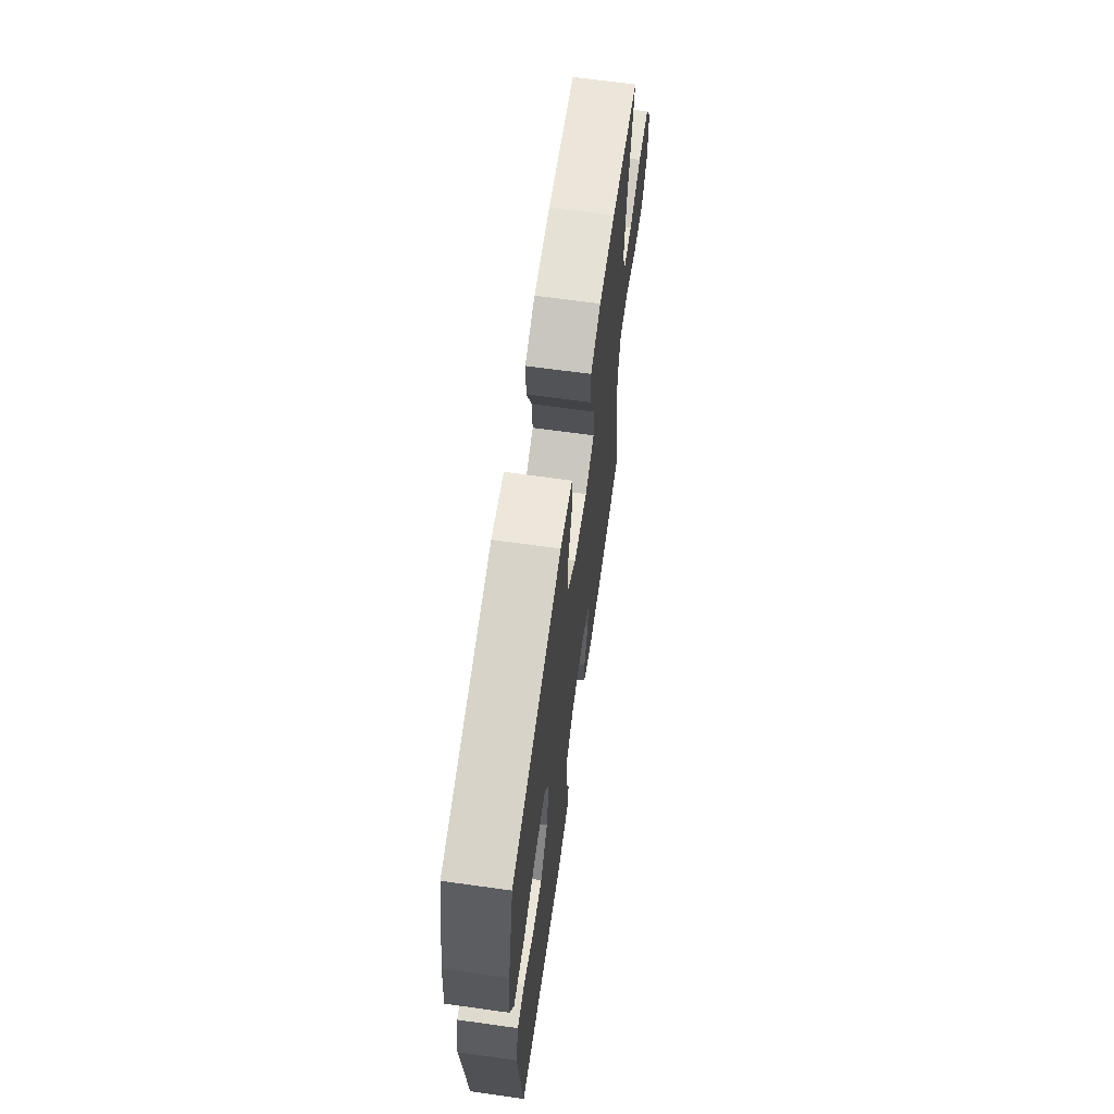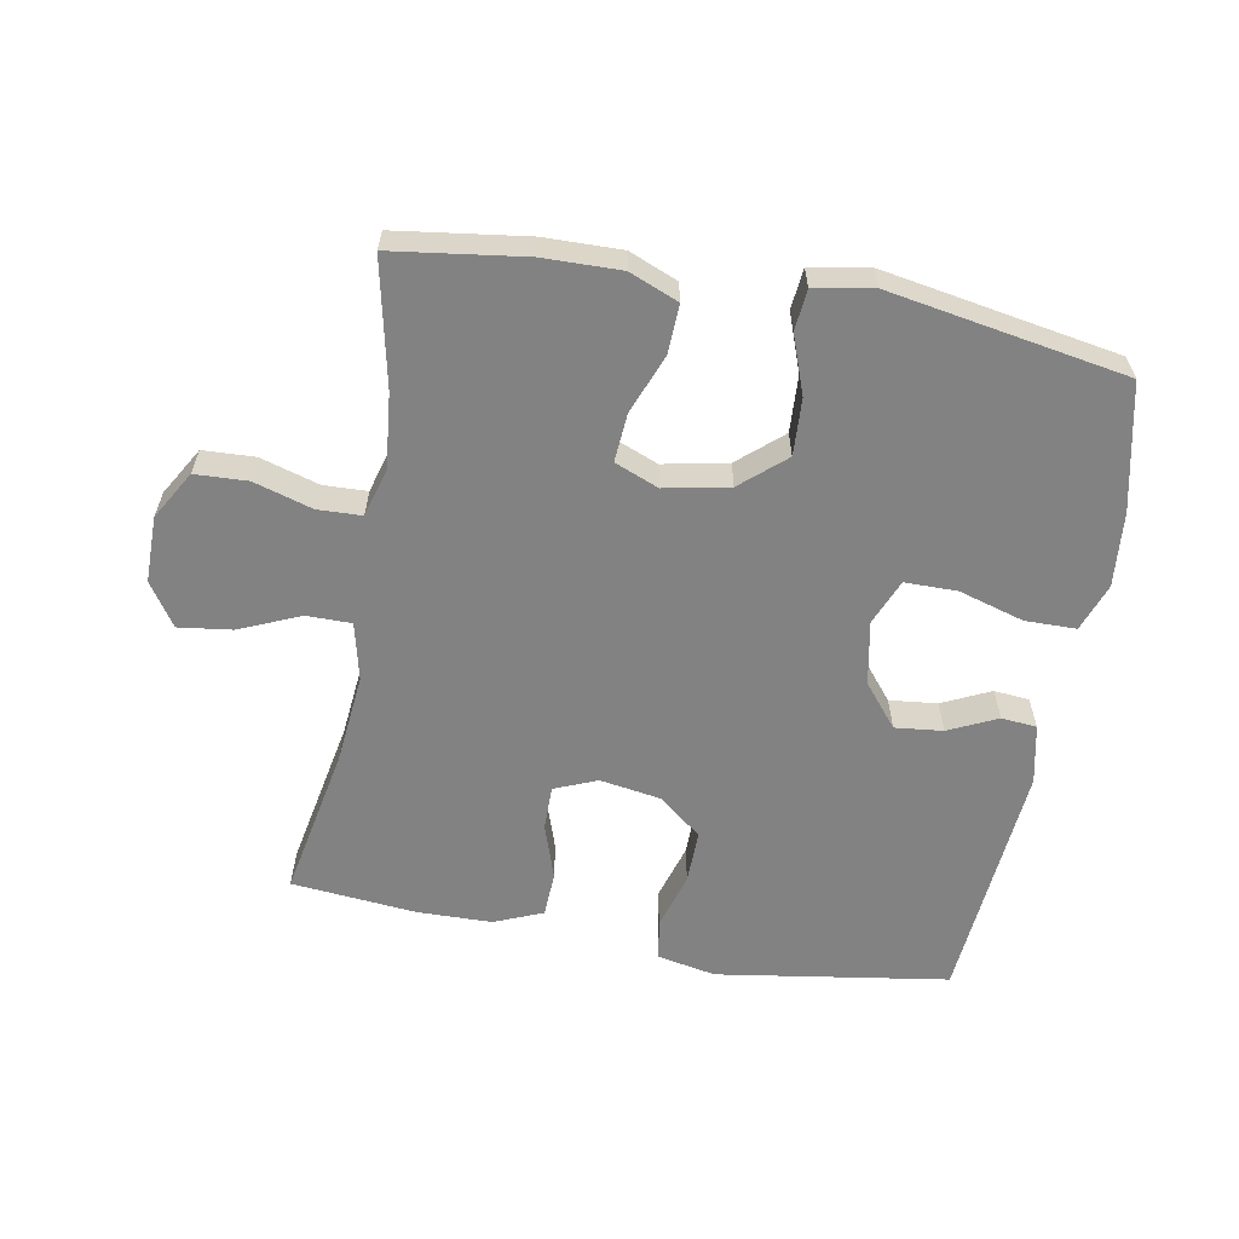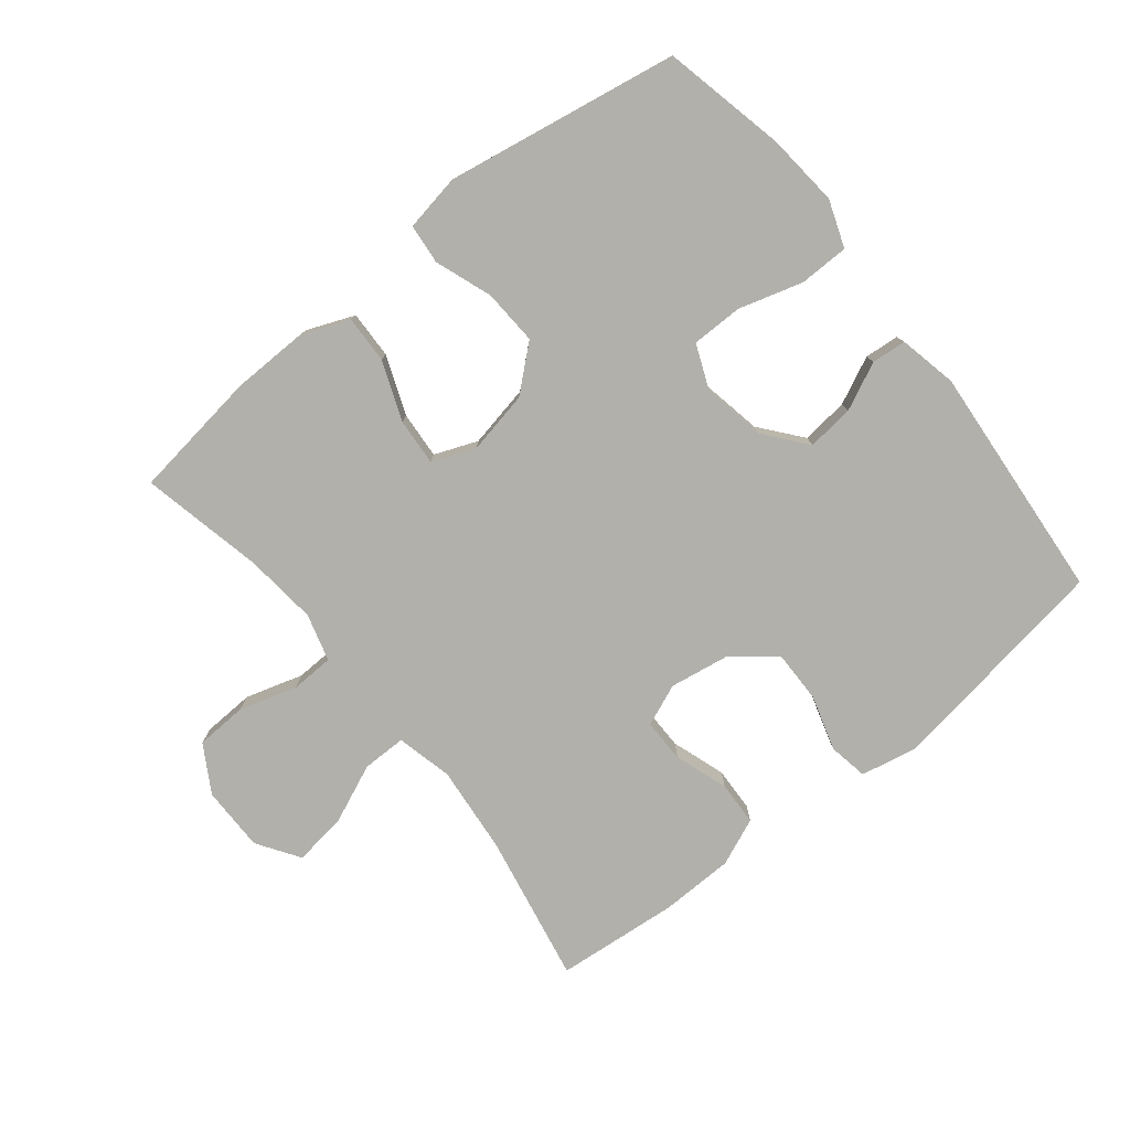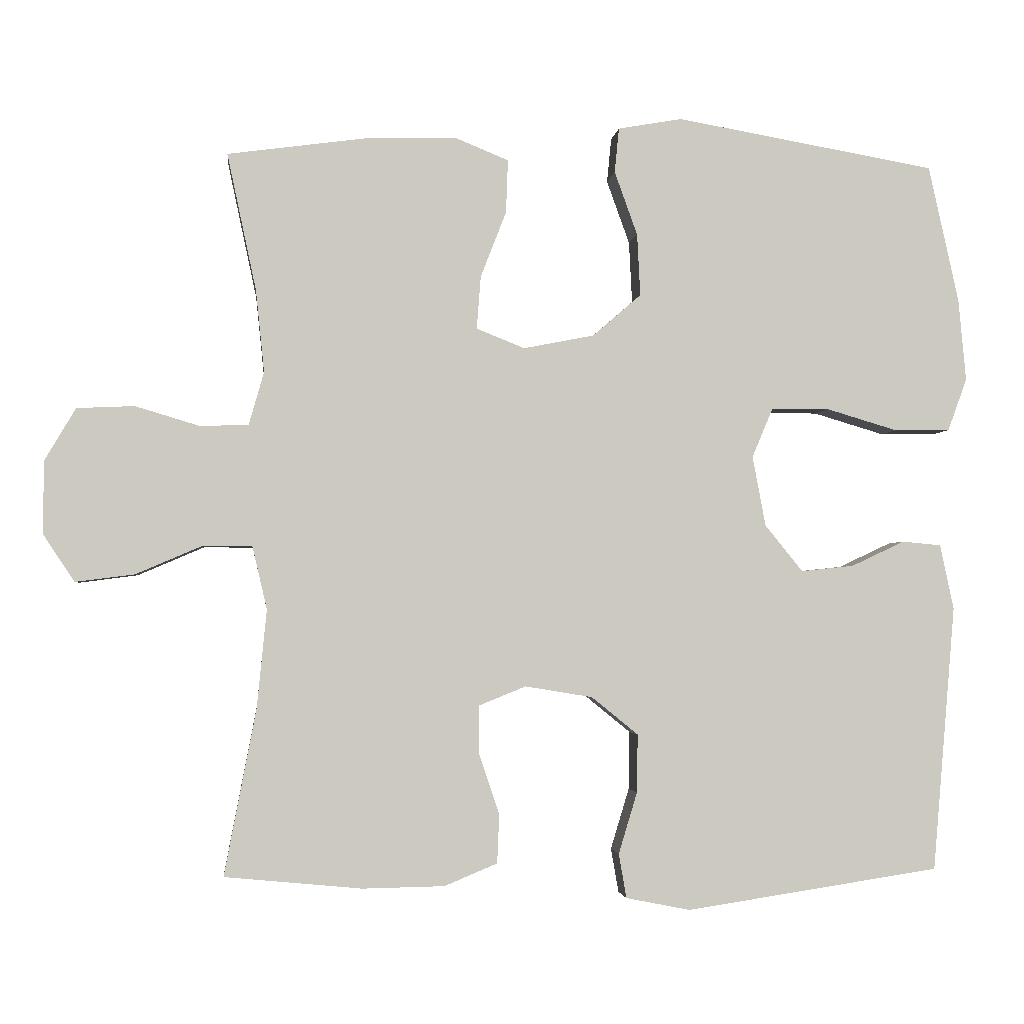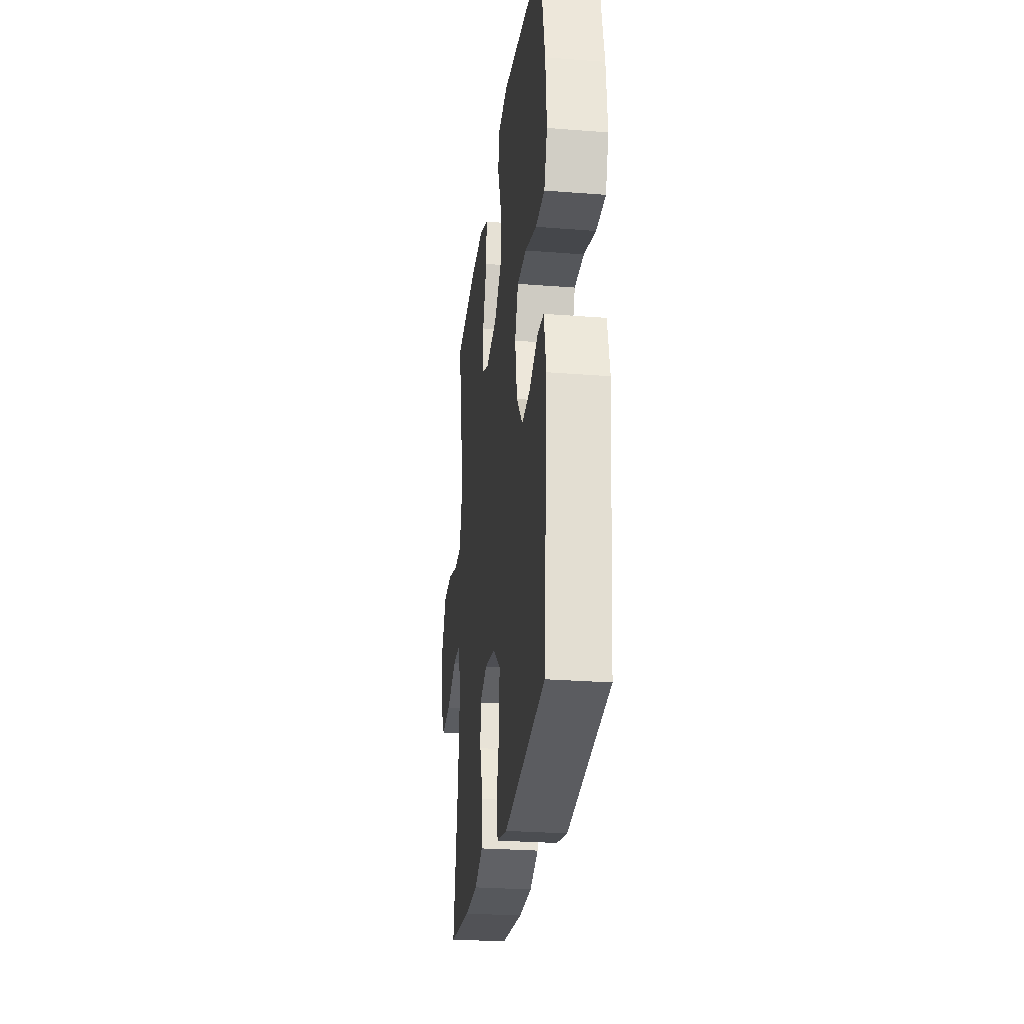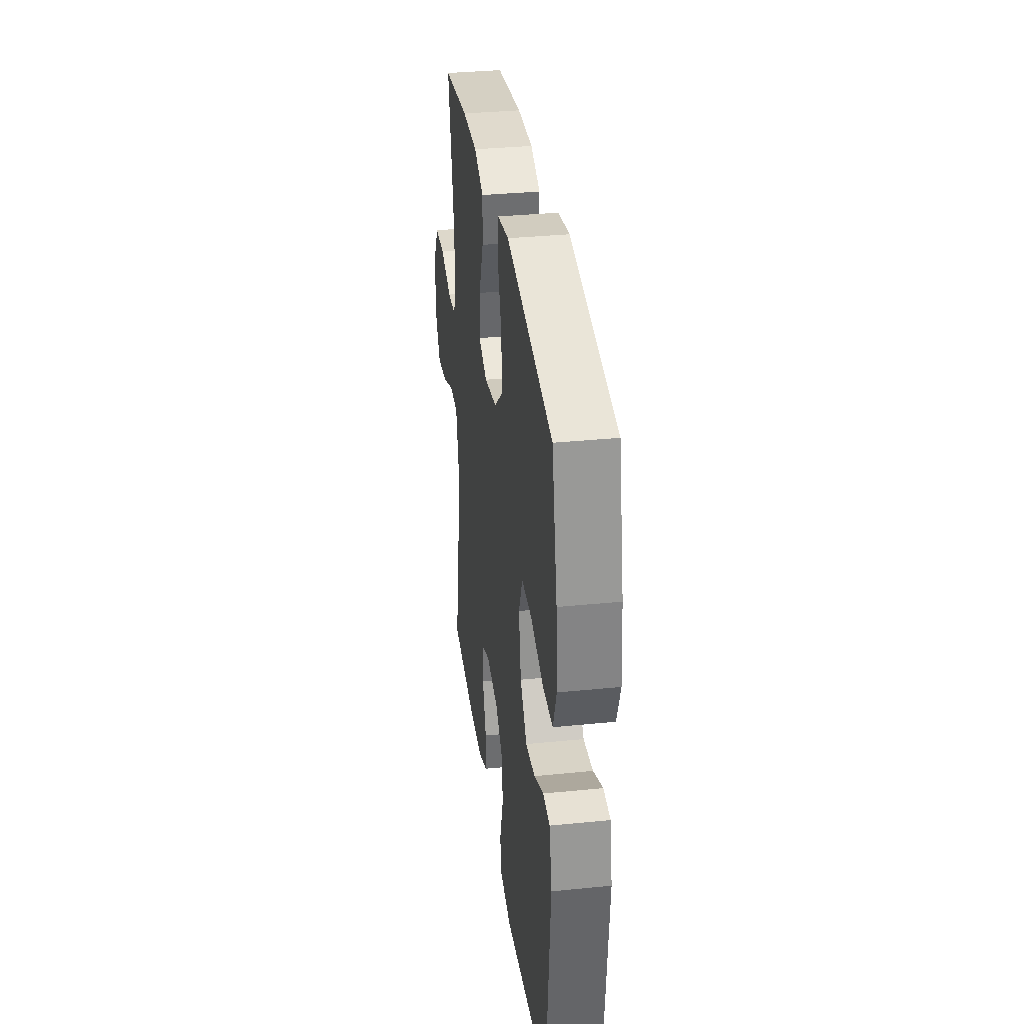
<metadata>
{"format":"obj","ext":"obj","renderer":"f3d","projection":"perspective","resolution":1024,"background":"white","views":[{"elev":65.9,"azim":98.0,"up":"+Z"},{"elev":-60.7,"azim":-10.2,"up":"+Y"},{"elev":-78.5,"azim":38.8,"up":"+Y"},{"elev":-2.5,"azim":-6.0,"up":"+Z"},{"elev":-26.7,"azim":83.0,"up":"+Z"},{"elev":34.1,"azim":82.2,"up":"+Z"}]}
</metadata>
<code>
o path38
v -0.2875 0.0375 -0.5259
v -0.1737 0.0375 -0.5238
v -0.1 0.0375 -0.4932
v -0.09723 0.0375 -0.4248
v -0.1251 0.0375 -0.3415
v -0.1257 0.0375 -0.274
v -0.06032 0.0375 -0.2475
v 0.03329 0.0375 -0.2629
v 0.09811 0.0375 -0.3155
v 0.09684 0.0375 -0.3966
v 0.07097 0.0375 -0.482
v 0.08172 0.0375 -0.5434
v 0.171 0.0375 -0.5611
v 0.5235 0.0375 -0.5076
v 0.5547 0.0375 -0.1385
v 0.5356 0.0375 -0.04816
v 0.4817 0.0375 -0.04323
v 0.4078 0.0375 -0.07791
v 0.3348 0.0375 -0.0856
v 0.2821 0.0375 -0.02095
v 0.264 0.0375 0.07638
v 0.2929 0.0375 0.1454
v 0.3727 0.0375 0.1455
v 0.4717 0.0375 0.116
v 0.5493 0.0375 0.1168
v 0.5759 0.0375 0.1895
v 0.5655 0.0375 0.3032
v 0.5235 0.0375 0.4943
v 0.1622 0.0375 0.5575
v 0.07318 0.0375 0.5419
v 0.06713 0.0375 0.4796
v 0.09899 0.0375 0.3909
v 0.1033 0.0375 0.3048
v 0.03601 0.0375 0.2466
v -0.06215 0.0375 0.2273
v -0.1291 0.0375 0.2542
v -0.1235 0.0375 0.3277
v -0.08781 0.0375 0.4192
v -0.08511 0.0375 0.4932
v -0.1594 0.0375 0.5236
v -0.2779 0.0375 0.5214
v -0.4782 0.0375 0.4943
v -0.4376 0.0375 0.3034
v -0.426 0.0375 0.1895
v -0.4469 0.0375 0.1161
v -0.5137 0.0375 0.1137
v -0.6033 0.0375 0.1406
v -0.6832 0.0375 0.1371
v -0.7264 0.0375 0.06383
v -0.7267 0.0375 -0.03692
v -0.6834 0.0375 -0.1024
v -0.6015 0.0375 -0.09186
v -0.5094 0.0375 -0.05221
v -0.4409 0.0375 -0.05237
v -0.4205 0.0375 -0.1399
v -0.434 0.0375 -0.277
v -0.4782 0.0375 -0.5076
v -0.2875 -0.0375 -0.5259
v -0.1737 -0.0375 -0.5238
v -0.1 -0.0375 -0.4932
v -0.09723 -0.0375 -0.4248
v -0.1251 -0.0375 -0.3415
v -0.1257 -0.0375 -0.274
v -0.06032 -0.0375 -0.2475
v 0.03329 -0.0375 -0.2629
v 0.09811 -0.0375 -0.3155
v 0.09684 -0.0375 -0.3966
v 0.07097 -0.0375 -0.482
v 0.08172 -0.0375 -0.5434
v 0.171 -0.0375 -0.5611
v 0.5235 -0.0375 -0.5076
v 0.5547 -0.0375 -0.1385
v 0.5356 -0.0375 -0.04816
v 0.4817 -0.0375 -0.04323
v 0.4078 -0.0375 -0.07791
v 0.3348 -0.0375 -0.0856
v 0.2821 -0.0375 -0.02095
v 0.264 -0.0375 0.07638
v 0.2929 -0.0375 0.1454
v 0.3727 -0.0375 0.1455
v 0.4717 -0.0375 0.116
v 0.5493 -0.0375 0.1168
v 0.5759 -0.0375 0.1895
v 0.5655 -0.0375 0.3032
v 0.5235 -0.0375 0.4943
v 0.1622 -0.0375 0.5575
v 0.07318 -0.0375 0.5419
v 0.06713 -0.0375 0.4796
v 0.09899 -0.0375 0.3909
v 0.1033 -0.0375 0.3048
v 0.03601 -0.0375 0.2466
v -0.06215 -0.0375 0.2273
v -0.1291 -0.0375 0.2542
v -0.1235 -0.0375 0.3277
v -0.08781 -0.0375 0.4192
v -0.08511 -0.0375 0.4932
v -0.1594 -0.0375 0.5236
v -0.2779 -0.0375 0.5214
v -0.4782 -0.0375 0.4943
v -0.4376 -0.0375 0.3034
v -0.426 -0.0375 0.1895
v -0.4469 -0.0375 0.1161
v -0.5137 -0.0375 0.1137
v -0.6033 -0.0375 0.1406
v -0.6832 -0.0375 0.1371
v -0.7264 -0.0375 0.06383
v -0.7267 -0.0375 -0.03692
v -0.6834 -0.0375 -0.1024
v -0.6015 -0.0375 -0.09186
v -0.5094 -0.0375 -0.05221
v -0.4409 -0.0375 -0.05237
v -0.4205 -0.0375 -0.1399
v -0.434 -0.0375 -0.277
v -0.4782 -0.0375 -0.5076
v -0.7264 0.0375 0.06383
v -0.7267 0.0375 -0.03692
v -0.6834 0.0375 -0.1024
v -0.6834 0.0375 -0.1024
v -0.6832 0.0375 0.1371
v -0.6015 0.0375 -0.09186
v -0.6033 0.0375 0.1406
v -0.5137 0.0375 0.1137
v -0.5094 0.0375 -0.05221
v -0.4469 0.0375 0.1161
v -0.4469 0.0375 0.1161
v -0.4409 0.0375 -0.05237
v -0.4409 0.0375 -0.05237
v -0.4782 0.0375 0.4943
v -0.4782 0.0375 0.4943
v -0.4376 0.0375 0.3034
v -0.434 0.0375 -0.277
v -0.4782 0.0375 -0.5076
v -0.4782 0.0375 -0.5076
v -0.426 0.0375 0.1895
v -0.4205 0.0375 -0.1399
v -0.2875 0.0375 -0.5259
v -0.2779 0.0375 0.5214
v -0.1737 0.0375 -0.5238
v -0.1594 0.0375 0.5236
v -0.1 0.0375 -0.4932
v -0.1 0.0375 -0.4932
v -0.08511 0.0375 0.4932
v -0.08511 0.0375 0.4932
v -0.1291 0.0375 0.2542
v -0.1291 0.0375 0.2542
v -0.1235 0.0375 0.3277
v -0.1251 0.0375 -0.3415
v -0.1257 0.0375 -0.274
v -0.1257 0.0375 -0.274
v -0.06215 0.0375 0.2273
v -0.06032 0.0375 -0.2475
v -0.09723 0.0375 -0.4248
v -0.08781 0.0375 0.4192
v 0.03601 0.0375 0.2466
v 0.03329 0.0375 -0.2629
v 0.09811 0.0375 -0.3155
v 0.1033 0.0375 0.3048
v 0.07318 0.0375 0.5419
v 0.07318 0.0375 0.5419
v 0.06713 0.0375 0.4796
v 0.09899 0.0375 0.3909
v 0.09684 0.0375 -0.3966
v 0.07097 0.0375 -0.482
v 0.08172 0.0375 -0.5434
v 0.08172 0.0375 -0.5434
v 0.1622 0.0375 0.5575
v 0.171 0.0375 -0.5611
v 0.264 0.0375 0.07638
v 0.2929 0.0375 0.1454
v 0.2929 0.0375 0.1454
v 0.2821 0.0375 -0.02095
v 0.3348 0.0375 -0.0856
v 0.3727 0.0375 0.1455
v 0.4078 0.0375 -0.07791
v 0.4717 0.0375 0.116
v 0.4817 0.0375 -0.04323
v 0.5235 0.0375 0.4943
v 0.5235 0.0375 0.4943
v 0.5493 0.0375 0.1168
v 0.5493 0.0375 0.1168
v 0.5356 0.0375 -0.04816
v 0.5356 0.0375 -0.04816
v 0.5235 0.0375 -0.5076
v 0.5235 0.0375 -0.5076
v 0.5547 0.0375 -0.1385
v 0.5655 0.0375 0.3032
v 0.5759 0.0375 0.1895
v -0.7264 -0.0375 0.06383
v -0.7267 -0.0375 -0.03692
v -0.6834 -0.0375 -0.1024
v -0.6834 -0.0375 -0.1024
v -0.6832 -0.0375 0.1371
v -0.6015 -0.0375 -0.09186
v -0.6033 -0.0375 0.1406
v -0.5137 -0.0375 0.1137
v -0.5094 -0.0375 -0.05221
v -0.4469 -0.0375 0.1161
v -0.4469 -0.0375 0.1161
v -0.4409 -0.0375 -0.05237
v -0.4409 -0.0375 -0.05237
v -0.4782 -0.0375 0.4943
v -0.4782 -0.0375 0.4943
v -0.4376 -0.0375 0.3034
v -0.434 -0.0375 -0.277
v -0.4782 -0.0375 -0.5076
v -0.4782 -0.0375 -0.5076
v -0.426 -0.0375 0.1895
v -0.4205 -0.0375 -0.1399
v -0.2875 -0.0375 -0.5259
v -0.2779 -0.0375 0.5214
v -0.1737 -0.0375 -0.5238
v -0.1594 -0.0375 0.5236
v -0.1 -0.0375 -0.4932
v -0.1 -0.0375 -0.4932
v -0.08511 -0.0375 0.4932
v -0.08511 -0.0375 0.4932
v -0.1291 -0.0375 0.2542
v -0.1291 -0.0375 0.2542
v -0.1235 -0.0375 0.3277
v -0.1251 -0.0375 -0.3415
v -0.1257 -0.0375 -0.274
v -0.1257 -0.0375 -0.274
v -0.06215 -0.0375 0.2273
v -0.06032 -0.0375 -0.2475
v -0.09723 -0.0375 -0.4248
v -0.08781 -0.0375 0.4192
v 0.03601 -0.0375 0.2466
v 0.03329 -0.0375 -0.2629
v 0.09811 -0.0375 -0.3155
v 0.1033 -0.0375 0.3048
v 0.07318 -0.0375 0.5419
v 0.07318 -0.0375 0.5419
v 0.06713 -0.0375 0.4796
v 0.09899 -0.0375 0.3909
v 0.09684 -0.0375 -0.3966
v 0.07097 -0.0375 -0.482
v 0.08172 -0.0375 -0.5434
v 0.08172 -0.0375 -0.5434
v 0.1622 -0.0375 0.5575
v 0.171 -0.0375 -0.5611
v 0.264 -0.0375 0.07638
v 0.2929 -0.0375 0.1454
v 0.2929 -0.0375 0.1454
v 0.2821 -0.0375 -0.02095
v 0.3348 -0.0375 -0.0856
v 0.3727 -0.0375 0.1455
v 0.4078 -0.0375 -0.07791
v 0.4717 -0.0375 0.116
v 0.4817 -0.0375 -0.04323
v 0.5235 -0.0375 0.4943
v 0.5235 -0.0375 0.4943
v 0.5493 -0.0375 0.1168
v 0.5493 -0.0375 0.1168
v 0.5356 -0.0375 -0.04816
v 0.5356 -0.0375 -0.04816
v 0.5235 -0.0375 -0.5076
v 0.5235 -0.0375 -0.5076
v 0.5547 -0.0375 -0.1385
v 0.5655 -0.0375 0.3032
v 0.5759 -0.0375 0.1895
f 209 204 205
f 199 208 221
f 224 199 221
f 229 235 256
f 247 245 256
f 249 258 254
f 221 204 220
f 192 188 194
f 240 235 236
f 245 229 256
f 203 219 210
f 196 194 193
f 220 209 211
f 190 193 189
f 225 211 213
f 217 207 197
f 239 234 250
f 223 224 241
f 215 212 226
f 197 199 217
f 250 242 246
f 230 242 234
f 209 220 204
f 260 248 252
f 194 196 195
f 204 221 208
f 189 193 188
f 234 242 250
f 241 228 244
f 247 258 249
f 248 259 246
f 258 247 256
f 227 223 241
f 242 227 241
f 217 199 223
f 219 203 217
f 188 193 194
f 230 227 242
f 223 199 224
f 250 246 259
f 201 203 210
f 259 248 260
f 220 211 225
f 244 229 245
f 226 212 219
f 212 210 219
f 207 217 203
f 195 196 197
f 228 229 244
f 233 239 231
f 256 235 240
f 240 236 237
f 199 197 196
f 234 239 233
f 241 224 228
f 49 50 107 106
f 50 118 191 107
f 48 49 106 105
f 51 52 109 108
f 47 48 105 104
f 46 47 104 103
f 52 53 110 109
f 125 46 103 198
f 53 127 200 110
f 129 43 100 202
f 56 133 206 113
f 44 45 102 101
f 54 55 112 111
f 43 44 101 100
f 55 56 113 112
f 57 1 58 114
f 41 42 99 98
f 1 2 59 58
f 40 41 98 97
f 2 141 214 59
f 143 40 97 216
f 145 37 94 218
f 5 149 222 62
f 35 36 93 92
f 6 7 64 63
f 4 5 62 61
f 3 4 61 60
f 38 39 96 95
f 37 38 95 94
f 34 35 92 91
f 7 8 65 64
f 8 9 66 65
f 33 34 91 90
f 159 31 88 232
f 31 32 89 88
f 10 11 68 67
f 11 165 238 68
f 29 30 87 86
f 12 13 70 69
f 9 10 67 66
f 32 33 90 89
f 21 170 243 78
f 20 21 78 77
f 19 20 77 76
f 22 23 80 79
f 18 19 76 75
f 23 24 81 80
f 17 18 75 74
f 178 29 86 251
f 24 180 253 81
f 182 17 74 255
f 13 184 257 70
f 15 16 73 72
f 14 15 72 71
f 27 28 85 84
f 26 27 84 83
f 25 26 83 82
f 136 132 131
f 126 148 135
f 151 148 126
f 156 183 162
f 174 183 172
f 176 181 185
f 148 147 131
f 119 121 115
f 167 163 162
f 172 183 156
f 130 137 146
f 123 120 121
f 147 138 136
f 117 116 120
f 152 140 138
f 144 124 134
f 166 177 161
f 150 168 151
f 142 153 139
f 124 144 126
f 177 173 169
f 157 161 169
f 136 131 147
f 187 179 175
f 121 122 123
f 131 135 148
f 116 115 120
f 161 177 169
f 168 171 155
f 174 176 185
f 175 173 186
f 185 183 174
f 154 168 150
f 169 168 154
f 144 150 126
f 146 144 130
f 115 121 120
f 157 169 154
f 150 151 126
f 177 186 173
f 128 137 130
f 186 187 175
f 147 152 138
f 171 172 156
f 153 146 139
f 139 146 137
f 134 130 144
f 122 124 123
f 155 171 156
f 160 158 166
f 183 167 162
f 167 164 163
f 126 123 124
f 161 160 166
f 168 155 151

</code>
